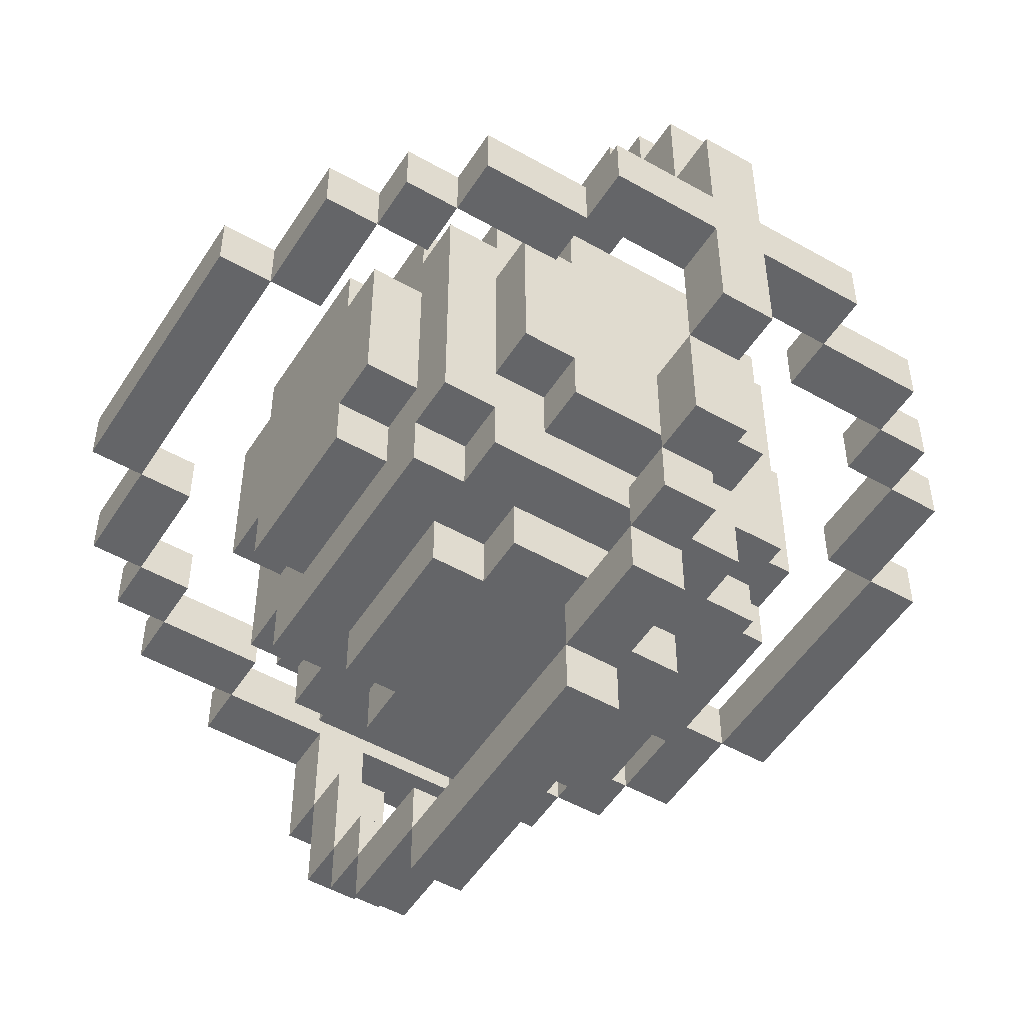
<metadata>
{"format":"obj","ext":"obj","renderer":"f3d","projection":"perspective","resolution":1024,"background":"white","views":[{"elev":-51.5,"azim":148.3,"up":"+Z"}]}
</metadata>
<code>
o Electricball.Merged_Plane-tex.003
v -0.05 0.75 0.25
v -0.05 0.65 0.05
v -0.05 0.65 0.25
v -0.05 0.75 0.05
v -0.05 0.75 -0.05
v -0.05 0.65 -0.25
v -0.05 0.65 -0.05
v -0.05 0.75 -0.25
v -0.05 0.55 -0.45
v -0.05 0.55 -0.25
v -0.05 0.65 -0.45
v -0.05 0.65 0.45
v -0.05 0.55 0.25
v -0.05 0.55 0.45
v -0.05 0.45 -0.55
v -0.05 0.45 -0.45
v -0.05 0.55 -0.55
v -0.05 0.55 0.55
v -0.05 0.45 0.45
v -0.05 0.45 0.55
v -0.05 0.25 -0.65
v -0.05 0.25 -0.55
v -0.05 0.45 -0.65
v -0.05 0.45 0.65
v -0.05 0.25 0.55
v -0.05 0.25 0.65
v -0.05 -0.25 -0.75
v -0.05 -0.25 -0.65
v -0.05 0.25 -0.75
v -0.05 0.25 0.75
v -0.05 -0.25 0.65
v -0.05 -0.25 0.75
v -0.05 -0.25 -0.55
v -0.05 -0.45 -0.65
v -0.05 -0.45 -0.55
v -0.05 -0.45 0.55
v -0.05 -0.45 0.65
v -0.05 -0.25 0.55
v -0.05 -0.45 -0.45
v -0.05 -0.55 -0.55
v -0.05 -0.55 -0.45
v -0.05 -0.55 0.45
v -0.05 -0.55 0.55
v -0.05 -0.45 0.45
v -0.05 -0.55 -0.25
v -0.05 -0.65 -0.45
v -0.05 -0.65 -0.25
v -0.05 -0.65 0.25
v -0.05 -0.65 0.45
v -0.05 -0.55 0.25
v -0.05 -0.65 -0.05
v -0.05 -0.75 -0.25
v -0.05 -0.75 -0.05
v -0.05 -0.75 0.05
v -0.05 -0.75 0.25
v -0.05 -0.65 0.05
v -0.15 0.45 0.25
v -0.15 0.35 0.15
v -0.15 0.35 0.25
v -0.15 0.45 0.15
v -0.15 0.45 -0.15
v -0.15 0.35 -0.25
v -0.15 0.35 -0.15
v -0.15 0.45 -0.25
v -0.15 0.25 -0.35
v -0.15 0.15 -0.45
v -0.15 0.15 -0.35
v -0.15 0.25 -0.45
v -0.15 0.25 0.45
v -0.15 0.15 0.35
v -0.15 0.15 0.45
v -0.15 0.25 0.35
v -0.15 -0.15 -0.35
v -0.15 -0.25 -0.45
v -0.15 -0.25 -0.35
v -0.15 -0.15 -0.45
v -0.15 -0.15 0.45
v -0.15 -0.25 0.35
v -0.15 -0.25 0.45
v -0.15 -0.15 0.35
v -0.15 -0.35 -0.15
v -0.15 -0.45 -0.25
v -0.15 -0.45 -0.15
v -0.15 -0.35 -0.25
v -0.15 -0.35 0.25
v -0.15 -0.45 0.15
v -0.15 -0.45 0.25
v -0.15 -0.35 0.15
v -0.25 0.75 0.05
v -0.25 0.65 -0.05
v -0.25 0.65 0.05
v -0.25 0.75 -0.05
v -0.25 0.45 0.15
v -0.25 0.35 -0.15
v -0.25 0.35 0.15
v -0.25 0.45 -0.15
v -0.25 0.35 -0.25
v -0.25 0.25 -0.35
v -0.25 0.25 -0.25
v -0.25 0.35 -0.35
v -0.25 0.35 0.35
v -0.25 0.25 0.25
v -0.25 0.25 0.35
v -0.25 0.35 0.25
v -0.25 0.15 -0.35
v -0.25 -0.15 -0.45
v -0.25 -0.15 -0.35
v -0.25 0.15 -0.45
v -0.25 0.15 0.45
v -0.25 -0.15 0.35
v -0.25 -0.15 0.45
v -0.25 0.15 0.35
v -0.25 -0.25 -0.25
v -0.25 -0.35 -0.35
v -0.25 -0.35 -0.25
v -0.25 -0.25 -0.35
v -0.25 -0.25 0.35
v -0.25 -0.35 0.25
v -0.25 -0.35 0.35
v -0.25 -0.25 0.25
v -0.25 -0.35 0.15
v -0.25 -0.45 -0.15
v -0.25 -0.45 0.15
v -0.25 -0.35 -0.15
v -0.25 -0.65 0.05
v -0.25 -0.75 -0.05
v -0.25 -0.75 0.05
v -0.25 -0.65 -0.05
v -0.35 0.35 0.25
v -0.35 0.25 0.15
v -0.35 0.25 0.25
v -0.35 0.15 0.15
v -0.35 0.35 -0.25
v -0.35 0.15 0.25
v -0.35 0.25 -0.15
v -0.35 0.25 0.35
v -0.35 0.25 -0.25
v -0.35 -0.25 0.35
v -0.35 0.15 -0.25
v -0.35 -0.15 0.25
v -0.35 0.25 -0.35
v -0.35 0.15 -0.15
v -0.35 -0.25 0.25
v -0.35 -0.25 -0.35
v -0.35 -0.25 0.15
v -0.35 -0.15 -0.25
v -0.35 -0.35 0.25
v -0.35 -0.15 0.15
v -0.35 -0.25 -0.25
v -0.35 -0.35 -0.25
v -0.35 -0.15 -0.15
v -0.35 -0.25 -0.15
v -0.45 0.65 0.05
v -0.45 0.55 -0.05
v -0.45 0.55 0.05
v -0.45 0.65 -0.05
v -0.45 0.25 0.15
v -0.45 0.15 -0.15
v -0.45 0.15 0.15
v -0.45 -0.15 -0.15
v -0.45 0.25 -0.15
v -0.45 -0.15 -0.25
v -0.45 -0.15 0.15
v -0.45 0.15 -0.25
v -0.45 -0.25 -0.15
v -0.45 0.15 0.25
v -0.45 -0.25 0.15
v -0.45 -0.15 0.25
v -0.45 -0.55 0.05
v -0.45 -0.65 -0.05
v -0.45 -0.65 0.05
v -0.45 -0.55 -0.05
v 0.25 0.65 0.05
v 0.25 0.55 -0.05
v 0.25 0.55 0.05
v 0.25 0.65 -0.05
v 0.25 -0.55 0.05
v 0.25 -0.65 -0.05
v 0.25 -0.65 0.05
v 0.25 -0.55 -0.05
v -0.55 0.55 0.05
v -0.55 0.45 -0.05
v -0.55 0.45 0.05
v -0.55 0.55 -0.05
v -0.55 -0.45 0.05
v -0.55 -0.55 -0.05
v -0.55 -0.55 0.05
v -0.55 -0.45 -0.05
v 0.45 0.55 0.05
v 0.45 0.45 -0.05
v 0.45 0.45 0.05
v 0.45 0.55 -0.05
v 0.45 -0.45 0.05
v 0.45 -0.55 -0.05
v 0.45 -0.55 0.05
v 0.45 -0.45 -0.05
v -0.65 0.45 0.05
v -0.65 0.25 -0.05
v -0.65 0.25 0.05
v -0.65 0.45 -0.05
v -0.65 -0.25 0.05
v -0.65 -0.45 -0.05
v -0.65 -0.45 0.05
v -0.65 -0.25 -0.05
v -0.75 0.25 0.05
v -0.75 -0.25 -0.05
v -0.75 -0.25 0.05
v -0.75 0.25 -0.05
v 0.55 0.45 0.05
v 0.55 0.25 -0.05
v 0.55 0.25 0.05
v 0.55 0.45 -0.05
v 0.55 -0.25 0.05
v 0.55 -0.45 -0.05
v 0.55 -0.45 0.05
v 0.55 -0.25 -0.05
v 0.65 0.25 0.05
v 0.65 -0.25 -0.05
v 0.65 -0.25 0.05
v 0.65 0.25 -0.05
v 0.05 0.75 0.25
v 0.05 0.65 0.05
v 0.05 0.65 0.25
v 0.05 0.75 0.05
v 0.05 0.75 -0.05
v 0.05 0.65 -0.25
v 0.05 0.65 -0.05
v 0.05 0.75 -0.25
v 0.05 0.55 -0.45
v 0.05 0.55 -0.25
v 0.05 0.65 -0.45
v 0.05 0.65 0.45
v 0.05 0.55 0.25
v 0.05 0.55 0.45
v 0.05 0.45 -0.55
v 0.05 0.45 -0.45
v 0.05 0.55 -0.55
v 0.05 0.55 0.55
v 0.05 0.45 0.45
v 0.05 0.45 0.55
v 0.05 0.25 -0.65
v 0.05 0.25 -0.55
v 0.05 0.45 -0.65
v 0.05 0.45 0.65
v 0.05 0.25 0.55
v 0.05 0.25 0.65
v 0.05 -0.25 -0.75
v 0.05 -0.25 -0.65
v 0.05 0.25 -0.75
v 0.05 0.25 0.75
v 0.05 -0.25 0.65
v 0.05 -0.25 0.75
v 0.05 -0.25 -0.55
v 0.05 -0.45 -0.65
v 0.05 -0.45 -0.55
v 0.05 -0.45 0.55
v 0.05 -0.45 0.65
v 0.05 -0.25 0.55
v 0.05 -0.45 -0.45
v 0.05 -0.55 -0.55
v 0.05 -0.55 -0.45
v 0.05 -0.55 0.45
v 0.05 -0.55 0.55
v 0.05 -0.45 0.45
v 0.05 -0.55 -0.25
v 0.05 -0.65 -0.45
v 0.05 -0.65 -0.25
v 0.05 -0.65 0.25
v 0.05 -0.65 0.45
v 0.05 -0.55 0.25
v 0.05 -0.65 -0.05
v 0.05 -0.75 -0.25
v 0.05 -0.75 -0.05
v 0.05 -0.75 0.05
v 0.05 -0.75 0.25
v 0.05 -0.65 0.05
v 0.15 0.45 0.25
v 0.15 0.35 0.15
v 0.15 0.35 0.25
v 0.15 0.45 0.15
v 0.15 0.45 -0.15
v 0.15 0.35 -0.25
v 0.15 0.35 -0.15
v 0.15 0.45 -0.25
v 0.15 0.25 -0.35
v 0.15 0.15 -0.45
v 0.15 0.15 -0.35
v 0.15 0.25 -0.45
v 0.15 0.25 0.45
v 0.15 0.15 0.35
v 0.15 0.15 0.45
v 0.15 0.25 0.35
v 0.15 -0.15 -0.35
v 0.15 -0.25 -0.45
v 0.15 -0.25 -0.35
v 0.15 -0.15 -0.45
v 0.15 -0.15 0.45
v 0.15 -0.25 0.35
v 0.15 -0.25 0.45
v 0.15 -0.15 0.35
v 0.15 -0.35 -0.15
v 0.15 -0.45 -0.25
v 0.15 -0.45 -0.15
v 0.15 -0.35 -0.25
v 0.15 -0.35 0.25
v 0.15 -0.45 0.15
v 0.15 -0.45 0.25
v 0.15 -0.35 0.15
v 0.25 0.75 0.05
v 0.25 0.75 -0.05
v 0.25 0.45 0.15
v 0.25 0.35 -0.15
v 0.25 0.35 0.15
v 0.25 0.45 -0.15
v 0.25 0.35 -0.25
v 0.25 0.25 -0.35
v 0.25 0.25 -0.25
v 0.25 0.35 -0.35
v 0.25 0.35 0.35
v 0.25 0.25 0.25
v 0.25 0.25 0.35
v 0.25 0.35 0.25
v 0.25 0.15 -0.35
v 0.25 -0.15 -0.45
v 0.25 -0.15 -0.35
v 0.25 0.15 -0.45
v 0.25 0.15 0.45
v 0.25 -0.15 0.35
v 0.25 -0.15 0.45
v 0.25 0.15 0.35
v 0.25 -0.25 -0.25
v 0.25 -0.35 -0.35
v 0.25 -0.35 -0.25
v 0.25 -0.25 -0.35
v 0.25 -0.25 0.35
v 0.25 -0.35 0.25
v 0.25 -0.35 0.35
v 0.25 -0.25 0.25
v 0.25 -0.35 0.15
v 0.25 -0.45 -0.15
v 0.25 -0.45 0.15
v 0.25 -0.35 -0.15
v 0.25 -0.75 -0.05
v 0.25 -0.75 0.05
v -0.25 0.55 -0.05
v -0.25 0.55 0.05
v -0.25 -0.55 0.05
v -0.25 -0.55 -0.05
v 0.35 0.35 0.25
v 0.35 0.25 0.15
v 0.35 0.25 0.25
v 0.35 0.15 0.15
v 0.35 0.35 -0.25
v 0.35 0.15 0.25
v 0.35 0.25 -0.15
v 0.35 0.25 0.35
v 0.35 0.25 -0.25
v 0.35 -0.25 0.35
v 0.35 0.15 -0.25
v 0.35 -0.15 0.25
v 0.35 0.25 -0.35
v 0.35 0.15 -0.15
v 0.35 -0.25 0.25
v 0.35 -0.25 -0.35
v 0.35 -0.25 0.15
v 0.35 -0.15 -0.25
v 0.35 -0.35 0.25
v 0.35 -0.15 0.15
v 0.35 -0.25 -0.25
v 0.35 -0.35 -0.25
v 0.35 -0.15 -0.15
v 0.35 -0.25 -0.15
v 0.45 0.65 0.05
v 0.45 0.65 -0.05
v 0.45 0.25 0.15
v 0.45 0.15 -0.15
v 0.45 0.15 0.15
v 0.45 -0.15 -0.15
v 0.45 0.25 -0.15
v 0.45 -0.15 -0.25
v 0.45 -0.15 0.15
v 0.45 0.15 -0.25
v 0.45 -0.25 -0.15
v 0.45 0.15 0.25
v 0.45 -0.25 0.15
v 0.45 -0.15 0.25
v 0.45 -0.65 -0.05
v 0.45 -0.65 0.05
v -0.45 0.45 -0.05
v -0.45 0.45 0.05
v -0.45 -0.45 0.05
v -0.45 -0.45 -0.05
v 0.55 0.55 0.05
v 0.55 0.55 -0.05
v 0.55 -0.55 -0.05
v 0.55 -0.55 0.05
v -0.55 0.25 -0.05
v -0.55 0.25 0.05
v -0.55 -0.25 0.05
v -0.55 -0.25 -0.05
v 0.65 0.45 0.05
v 0.65 0.45 -0.05
v 0.65 -0.45 -0.05
v 0.65 -0.45 0.05
v 0.75 0.25 0.05
v 0.75 -0.25 -0.05
v 0.75 -0.25 0.05
v 0.75 0.25 -0.05
f 1 2 3
f 1 4 2
f 5 6 7
f 5 8 6
f 6 9 10
f 6 11 9
f 12 13 14
f 12 3 13
f 9 15 16
f 9 17 15
f 18 19 20
f 18 14 19
f 15 21 22
f 15 23 21
f 24 25 26
f 24 20 25
f 21 27 28
f 21 29 27
f 30 31 32
f 30 26 31
f 33 34 35
f 33 28 34
f 31 36 37
f 31 38 36
f 39 40 41
f 39 35 40
f 36 42 43
f 36 44 42
f 45 46 47
f 45 41 46
f 42 48 49
f 42 50 48
f 51 52 53
f 51 47 52
f 48 54 55
f 48 56 54
f 57 58 59
f 57 60 58
f 61 62 63
f 61 64 62
f 65 66 67
f 65 68 66
f 69 70 71
f 69 72 70
f 73 74 75
f 73 76 74
f 77 78 79
f 77 80 78
f 81 82 83
f 81 84 82
f 85 86 87
f 85 88 86
f 89 90 91
f 89 92 90
f 93 94 95
f 93 96 94
f 97 98 99
f 97 100 98
f 101 102 103
f 101 104 102
f 105 106 107
f 105 108 106
f 109 110 111
f 109 112 110
f 113 114 115
f 113 116 114
f 117 118 119
f 117 120 118
f 121 122 123
f 121 124 122
f 125 126 127
f 125 128 126
f 129 130 131
f 131 130 132
f 129 133 130
f 131 132 134
f 133 135 130
f 136 131 134
f 133 137 135
f 136 134 138
f 135 137 139
f 134 140 138
f 139 137 141
f 135 139 142
f 140 143 138
f 144 139 141
f 140 145 143
f 146 139 144
f 147 143 145
f 140 148 145
f 146 144 149
f 147 145 150
f 151 146 149
f 145 152 150
f 151 149 152
f 152 149 150
f 153 154 155
f 153 156 154
f 157 158 159
f 159 158 160
f 157 161 158
f 158 162 160
f 159 160 163
f 158 164 162
f 163 160 165
f 166 159 163
f 163 165 167
f 166 163 168
f 169 170 171
f 169 172 170
f 173 174 175
f 173 176 174
f 177 178 179
f 177 180 178
f 181 182 183
f 181 184 182
f 185 186 187
f 185 188 186
f 189 190 191
f 189 192 190
f 193 194 195
f 193 196 194
f 197 198 199
f 197 200 198
f 201 202 203
f 201 204 202
f 205 206 207
f 205 208 206
f 209 210 211
f 209 212 210
f 213 214 215
f 213 216 214
f 217 218 219
f 217 220 218
f 222 221 223
f 224 221 222
f 226 225 227
f 228 225 226
f 229 226 230
f 231 226 229
f 233 232 234
f 223 232 233
f 235 229 236
f 237 229 235
f 239 238 240
f 234 238 239
f 241 235 242
f 243 235 241
f 245 244 246
f 240 244 245
f 247 241 248
f 249 241 247
f 251 250 252
f 246 250 251
f 254 253 255
f 248 253 254
f 256 251 257
f 258 251 256
f 260 259 261
f 255 259 260
f 262 256 263
f 264 256 262
f 266 265 267
f 261 265 266
f 268 262 269
f 270 262 268
f 272 271 273
f 267 271 272
f 274 268 275
f 276 268 274
f 278 277 279
f 280 277 278
f 282 281 283
f 284 281 282
f 286 285 287
f 288 285 286
f 290 289 291
f 292 289 290
f 294 293 295
f 296 293 294
f 298 297 299
f 300 297 298
f 302 301 303
f 304 301 302
f 306 305 307
f 308 305 306
f 176 309 173
f 310 309 176
f 312 311 313
f 314 311 312
f 316 315 317
f 318 315 316
f 320 319 321
f 322 319 320
f 324 323 325
f 326 323 324
f 328 327 329
f 330 327 328
f 332 331 333
f 334 331 332
f 336 335 337
f 338 335 336
f 340 339 341
f 342 339 340
f 343 179 344
f 178 179 343
f 345 91 346
f 90 91 345
f 128 347 125
f 348 347 128
f 350 349 351
f 350 351 352
f 353 349 350
f 352 351 354
f 355 353 350
f 351 356 354
f 357 353 355
f 354 356 358
f 357 355 359
f 360 354 358
f 357 359 361
f 359 355 362
f 363 360 358
f 359 364 361
f 365 360 363
f 359 366 364
f 363 367 365
f 368 360 365
f 364 366 369
f 365 367 370
f 366 371 369
f 372 365 370
f 369 371 372
f 369 372 370
f 192 373 189
f 374 373 192
f 376 375 377
f 376 377 378
f 379 375 376
f 380 376 378
f 378 377 381
f 382 376 380
f 378 381 383
f 377 384 381
f 383 381 385
f 381 384 386
f 387 195 388
f 194 195 387
f 389 155 390
f 154 155 389
f 172 391 169
f 392 391 172
f 212 393 209
f 394 393 212
f 395 215 396
f 214 215 395
f 397 183 398
f 182 183 397
f 188 399 185
f 400 399 188
f 204 199 201
f 198 199 204
f 220 401 217
f 402 401 220
f 403 219 404
f 218 219 403
f 406 405 407
f 408 405 406
f 178 388 179
f 387 388 178
f 46 267 47
f 266 267 46
f 48 269 49
f 268 269 48
f 170 125 171
f 128 125 170
f 273 344 274
f 273 274 53
f 343 344 273
f 52 273 53
f 53 274 54
f 272 273 52
f 53 54 126
f 274 275 54
f 126 54 127
f 54 275 55
f 194 396 195
f 395 396 194
f 40 261 41
f 260 261 40
f 42 263 43
f 262 263 42
f 186 169 187
f 172 169 186
f 214 404 215
f 403 404 214
f 303 341 306
f 303 306 83
f 340 341 303
f 82 303 83
f 83 306 86
f 302 303 82
f 83 86 122
f 306 307 86
f 122 86 123
f 86 307 87
f 34 255 35
f 254 255 34
f 36 257 37
f 256 257 36
f 202 185 203
f 188 185 202
f 339 367 336
f 339 336 308
f 370 367 339
f 308 336 305
f 342 370 339
f 336 337 305
f 333 370 342
f 305 337 119
f 333 342 304
f 85 305 119
f 333 304 332
f 304 342 301
f 118 85 119
f 304 114 332
f 121 85 118
f 304 84 114
f 118 147 121
f 88 85 121
f 114 84 115
f 121 147 150
f 84 81 115
f 124 121 150
f 115 81 124
f 115 124 150
f 218 407 219
f 406 407 218
f 372 385 365
f 383 385 372
f 334 369 331
f 364 369 334
f 338 358 335
f 363 358 338
f 74 295 75
f 294 295 74
f 78 299 79
f 298 299 78
f 27 248 28
f 247 248 27
f 31 252 32
f 251 252 31
f 144 113 149
f 116 113 144
f 143 117 138
f 120 117 143
f 165 145 167
f 152 145 165
f 206 201 207
f 204 201 206
f 368 386 360
f 381 386 368
f 366 378 371
f 380 378 366
f 296 325 293
f 324 325 296
f 300 329 297
f 328 329 300
f 106 73 107
f 76 73 106
f 110 77 111
f 80 77 110
f 162 151 160
f 146 151 162
f 163 140 168
f 148 140 163
f 210 217 211
f 220 217 210
f 21 242 22
f 241 242 21
f 25 246 26
f 245 246 25
f 198 398 199
f 397 398 198
f 190 209 191
f 212 209 190
f 15 236 16
f 235 236 15
f 19 240 20
f 239 240 19
f 182 390 183
f 389 390 182
f 174 189 175
f 192 189 174
f 9 230 10
f 229 230 9
f 13 234 14
f 233 234 13
f 154 346 155
f 345 346 154
f 227 173 222
f 227 222 7
f 176 173 227
f 6 227 7
f 7 222 2
f 226 227 6
f 7 2 90
f 222 223 2
f 90 2 91
f 2 223 3
f 195 180 177
f 195 194 180
f 265 41 45
f 265 261 41
f 262 50 42
f 262 270 50
f 347 172 169
f 347 348 172
f 179 271 276
f 276 271 51
f 179 178 271
f 271 47 51
f 276 51 56
f 271 267 47
f 56 51 128
f 268 276 56
f 56 128 125
f 268 56 48
f 215 196 193
f 215 214 196
f 259 35 39
f 259 255 35
f 256 44 36
f 256 264 44
f 391 188 185
f 391 392 188
f 219 216 213
f 219 218 216
f 253 28 33
f 253 248 28
f 251 38 31
f 251 258 38
f 399 204 201
f 399 400 204
f 384 352 354
f 384 377 352
f 376 359 362
f 376 382 359
f 323 286 287
f 323 326 286
f 327 290 291
f 327 330 290
f 67 108 105
f 67 66 108
f 71 112 109
f 71 70 112
f 142 164 158
f 142 139 164
f 134 159 166
f 134 132 159
f 405 220 217
f 405 408 220
f 375 355 350
f 375 379 355
f 357 316 317
f 357 361 316
f 356 320 321
f 356 351 320
f 285 68 65
f 285 288 68
f 289 72 69
f 289 292 72
f 241 29 21
f 241 249 29
f 250 26 30
f 250 246 26
f 99 141 137
f 99 98 141
f 103 131 136
f 103 102 131
f 130 161 157
f 130 135 161
f 199 208 205
f 199 198 208
f 349 313 322
f 322 313 278
f 349 353 313
f 322 278 279
f 353 312 313
f 319 322 279
f 353 315 312
f 319 279 101
f 312 315 282
f 279 59 101
f 282 315 318
f 312 282 283
f 59 104 101
f 100 282 318
f 59 95 104
f 62 282 100
f 129 104 95
f 59 58 95
f 62 100 97
f 129 95 133
f 63 62 97
f 95 94 133
f 63 97 94
f 94 97 133
f 401 212 209
f 401 402 212
f 311 281 280
f 280 281 61
f 311 314 281
f 281 64 61
f 280 61 60
f 281 284 64
f 60 61 96
f 277 280 60
f 60 96 93
f 277 60 57
f 235 23 15
f 235 243 23
f 244 20 24
f 244 240 20
f 183 200 197
f 183 182 200
f 393 192 189
f 393 394 192
f 229 17 9
f 229 237 17
f 238 14 18
f 238 234 14
f 155 184 181
f 155 154 184
f 373 176 173
f 373 374 176
f 226 11 6
f 226 231 11
f 232 3 12
f 232 223 3
f 91 156 153
f 91 90 156
f 309 225 224
f 224 225 5
f 309 310 225
f 225 8 5
f 224 5 4
f 225 228 8
f 4 5 92
f 221 224 4
f 4 92 89
f 221 4 1
f 407 217 219
f 407 405 217
f 217 209 211
f 217 401 209
f 404 213 215
f 404 219 213
f 209 189 191
f 209 393 189
f 396 193 195
f 396 215 193
f 189 173 175
f 189 373 173
f 388 177 179
f 388 195 177
f 173 224 222
f 173 309 224
f 344 276 274
f 344 179 276
f 2 89 91
f 2 4 89
f 54 125 127
f 54 56 125
f 346 153 155
f 346 91 153
f 125 169 171
f 125 347 169
f 390 181 183
f 390 155 181
f 169 185 187
f 169 391 185
f 398 197 199
f 398 183 197
f 185 201 203
f 185 399 201
f 201 205 207
f 201 199 205
f 385 368 365
f 385 381 368
f 377 350 352
f 377 375 350
f 313 280 278
f 313 311 280
f 341 308 306
f 341 339 308
f 58 93 95
f 58 60 93
f 86 121 123
f 86 88 121
f 132 157 159
f 132 130 157
f 145 163 167
f 145 148 163
f 386 354 360
f 386 384 354
f 351 322 320
f 351 349 322
f 367 338 336
f 367 363 338
f 279 57 59
f 279 277 57
f 307 85 87
f 307 305 85
f 223 1 3
f 223 221 1
f 275 48 55
f 275 268 48
f 102 129 131
f 102 104 129
f 118 143 147
f 118 120 143
f 140 166 168
f 140 134 166
f 267 45 47
f 267 265 45
f 230 6 10
f 230 226 6
f 358 328 335
f 335 328 300
f 358 356 328
f 335 300 298
f 356 330 328
f 337 335 298
f 356 321 330
f 337 298 119
f 330 321 292
f 298 78 119
f 292 321 319
f 330 292 290
f 78 117 119
f 101 292 319
f 78 110 117
f 72 292 101
f 138 117 110
f 78 80 110
f 72 101 103
f 138 110 136
f 70 72 103
f 110 112 136
f 70 103 112
f 112 103 136
f 329 291 297
f 297 291 71
f 329 327 291
f 291 69 71
f 297 71 77
f 291 289 69
f 77 71 109
f 299 297 77
f 77 109 111
f 299 77 79
f 234 12 14
f 234 232 12
f 269 42 49
f 269 262 42
f 261 39 41
f 261 259 39
f 236 9 16
f 236 229 9
f 255 33 35
f 255 253 33
f 242 15 22
f 242 235 15
f 263 36 43
f 263 256 36
f 240 18 20
f 240 238 18
f 257 31 37
f 257 251 31
f 246 24 26
f 246 244 24
f 248 21 28
f 248 241 21
f 252 30 32
f 252 250 30
f 371 383 372
f 378 383 371
f 355 376 362
f 379 376 355
f 281 312 283
f 314 312 281
f 301 340 303
f 342 340 301
f 96 63 94
f 61 63 96
f 124 83 122
f 81 83 124
f 161 142 158
f 135 142 161
f 160 152 165
f 151 152 160
f 220 406 218
f 408 406 220
f 212 220 210
f 402 220 212
f 216 403 214
f 218 403 216
f 192 212 190
f 394 212 192
f 196 395 194
f 214 395 196
f 176 192 174
f 374 192 176
f 180 387 178
f 194 387 180
f 225 176 227
f 310 176 225
f 271 343 273
f 178 343 271
f 92 7 90
f 5 7 92
f 128 53 126
f 51 53 128
f 156 345 154
f 90 345 156
f 172 128 170
f 348 128 172
f 184 389 182
f 154 389 184
f 188 172 186
f 392 172 188
f 200 397 198
f 182 397 200
f 204 188 202
f 400 188 204
f 208 204 206
f 198 204 208
f 359 380 366
f 382 380 359
f 315 357 317
f 353 357 315
f 331 370 333
f 369 370 331
f 64 282 62
f 284 282 64
f 84 302 82
f 304 302 84
f 8 226 6
f 228 226 8
f 47 272 52
f 267 272 47
f 133 99 137
f 97 99 133
f 149 115 150
f 113 115 149
f 164 146 162
f 139 146 164
f 325 364 334
f 325 334 293
f 361 364 325
f 293 334 295
f 323 361 325
f 334 332 295
f 316 361 323
f 295 332 114
f 316 323 285
f 75 295 114
f 316 285 318
f 285 323 287
f 116 75 114
f 285 100 318
f 107 75 116
f 285 65 100
f 116 144 107
f 73 75 107
f 100 65 98
f 107 144 141
f 65 67 98
f 105 107 141
f 98 67 105
f 98 105 141
f 286 324 296
f 286 296 66
f 326 324 286
f 68 286 66
f 66 296 76
f 288 286 68
f 66 76 108
f 296 294 76
f 108 76 106
f 76 294 74
f 11 229 9
f 231 229 11
f 41 266 46
f 261 266 41
f 50 268 48
f 270 268 50
f 3 233 13
f 223 233 3
f 35 260 40
f 255 260 35
f 17 235 15
f 237 235 17
f 28 254 34
f 248 254 28
f 23 241 21
f 243 241 23
f 44 262 42
f 264 262 44
f 14 239 19
f 234 239 14
f 29 247 27
f 249 247 29
f 38 256 36
f 258 256 38
f 20 245 25
f 240 245 20
f 26 251 31
f 246 251 26

</code>
